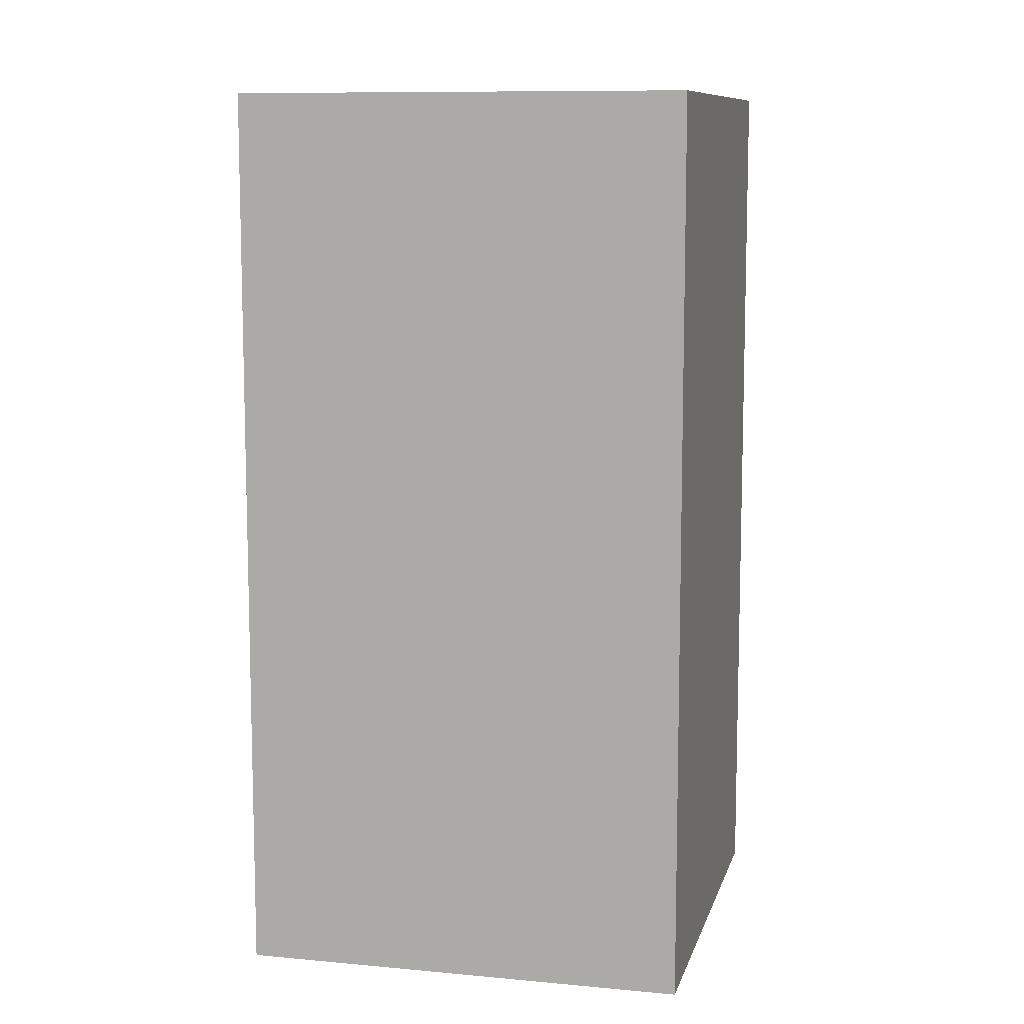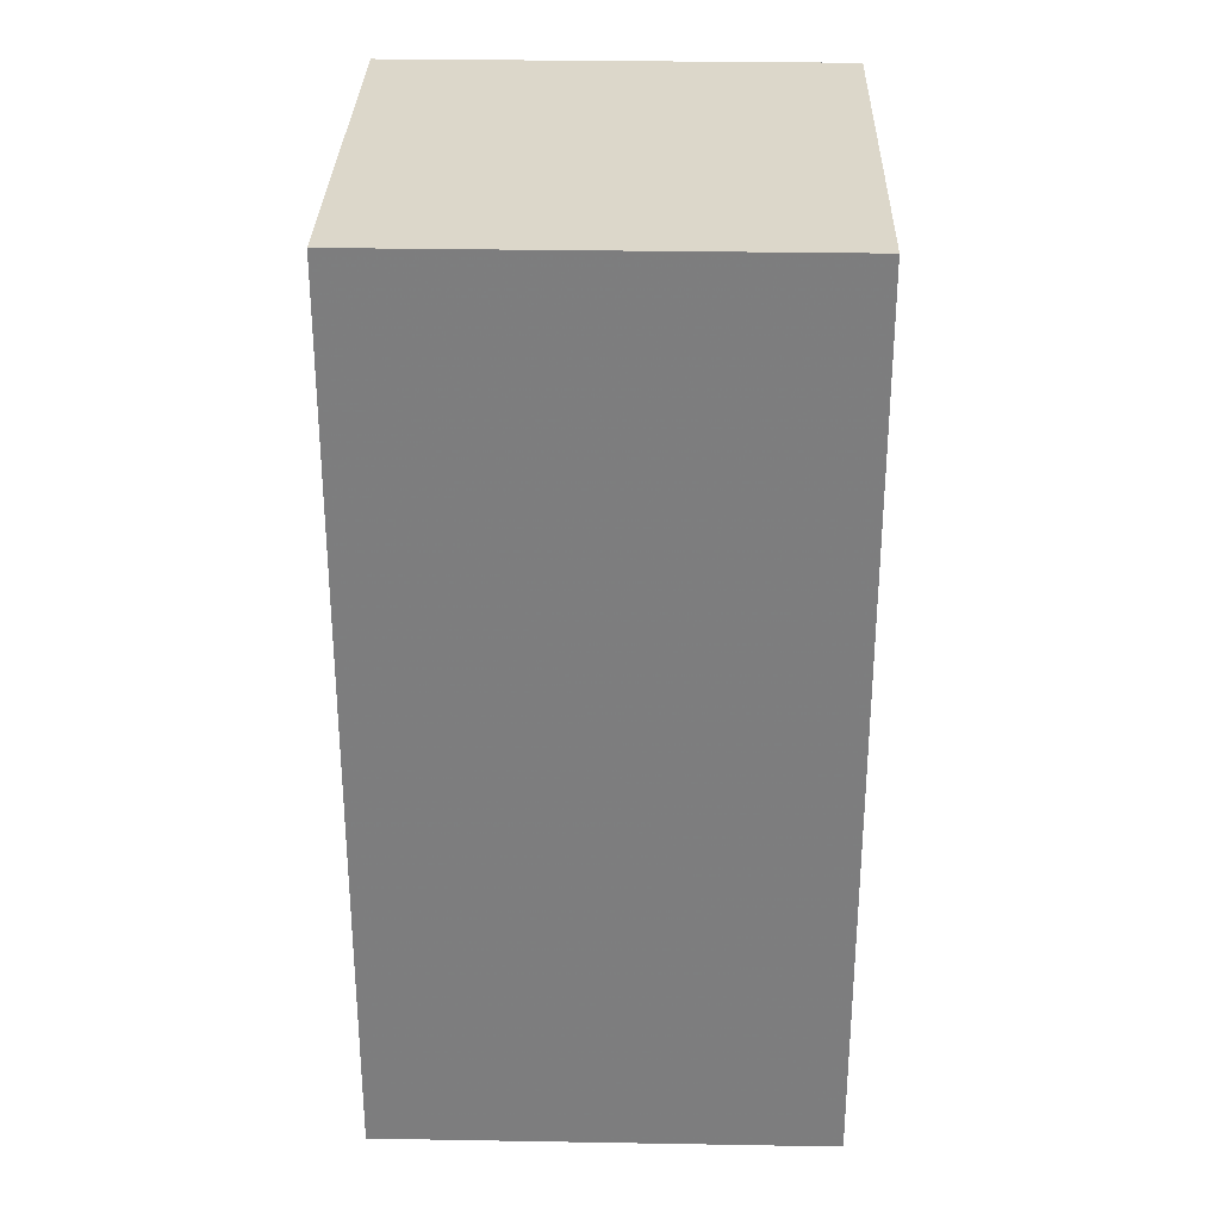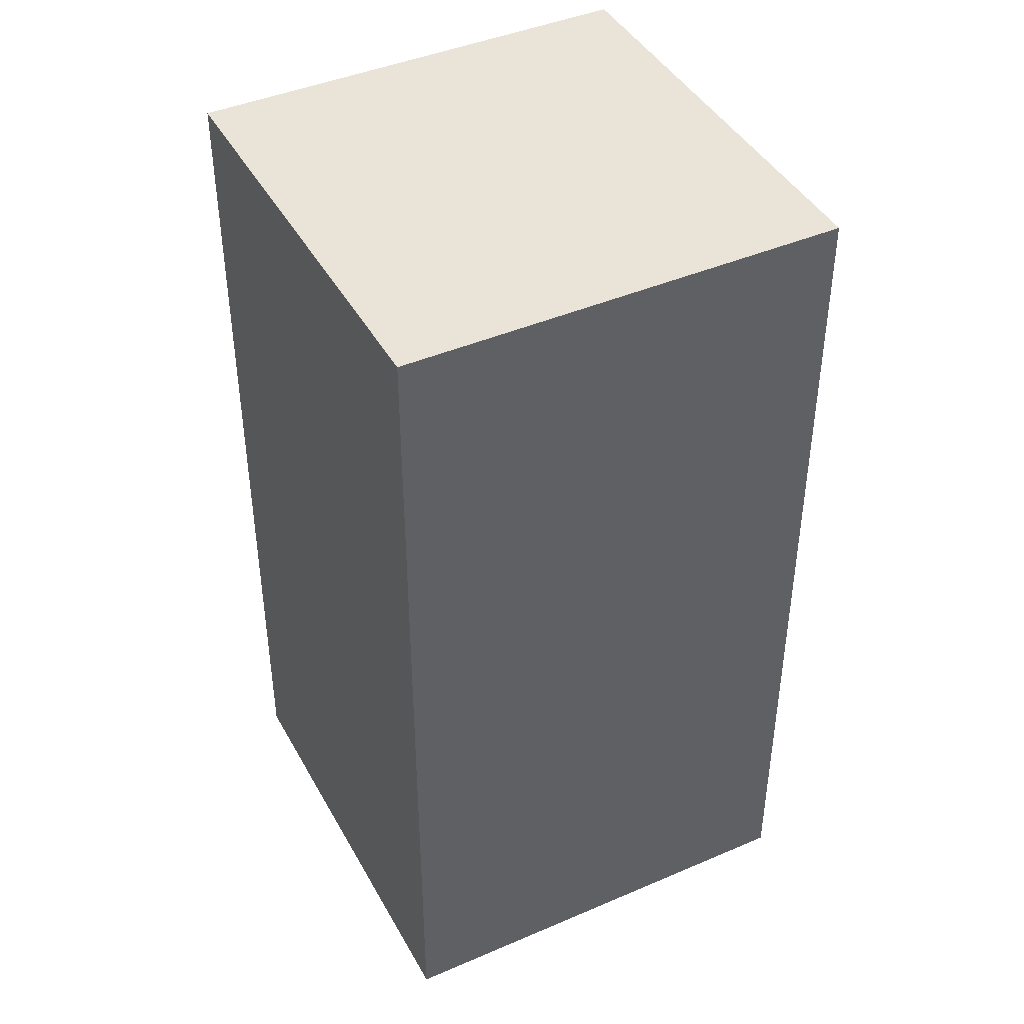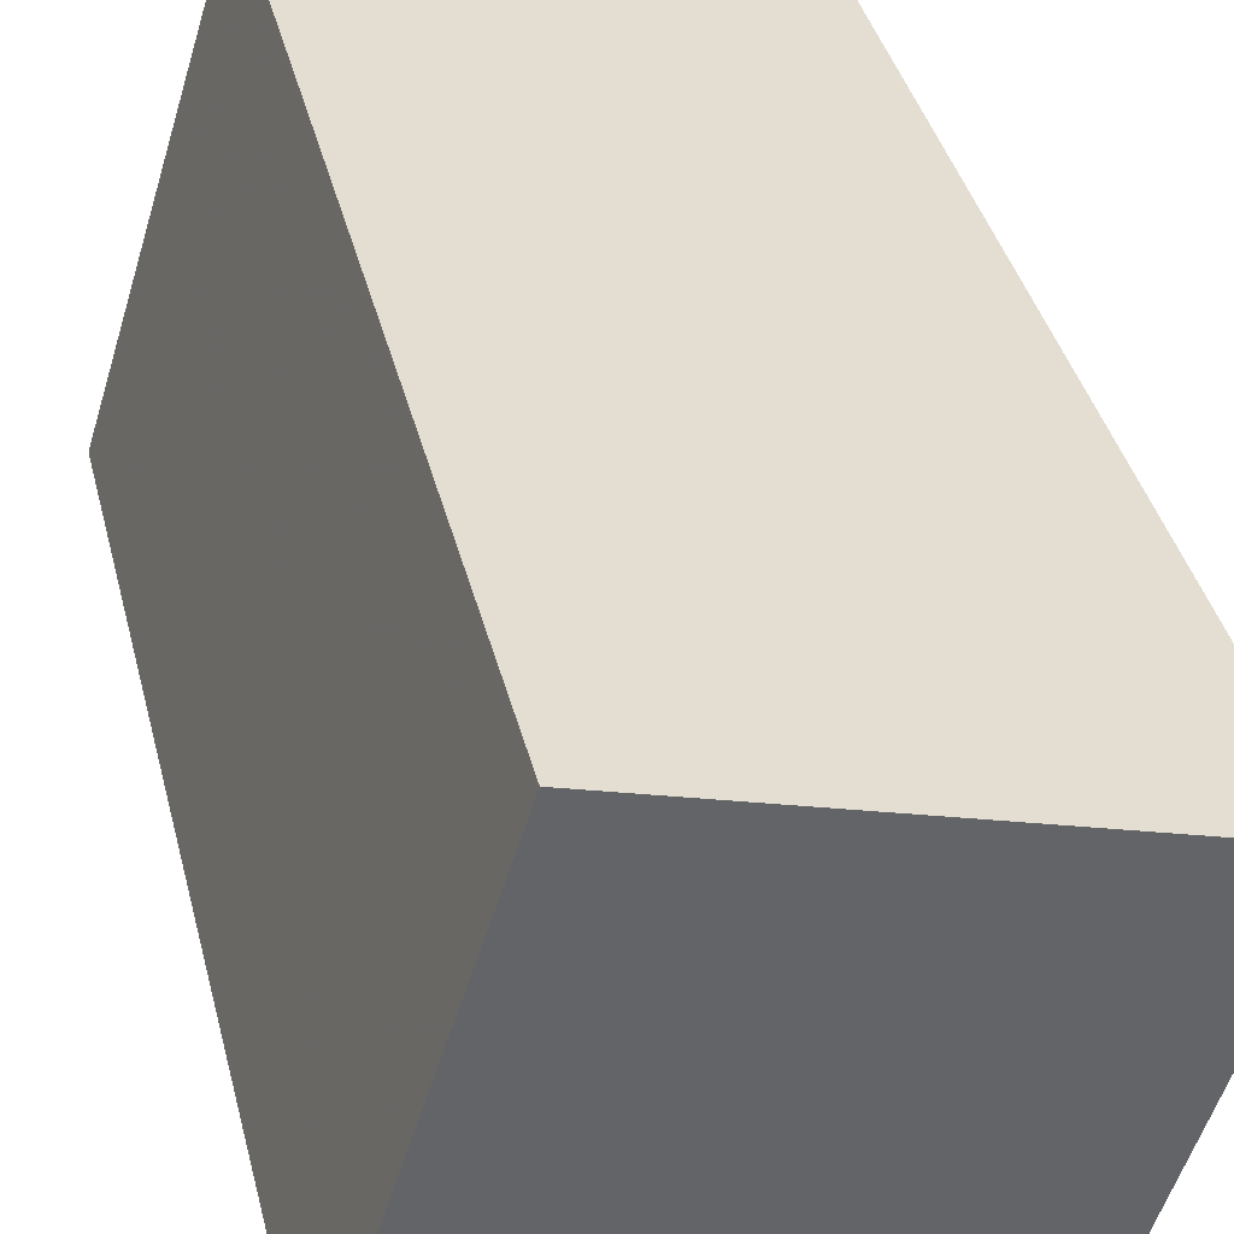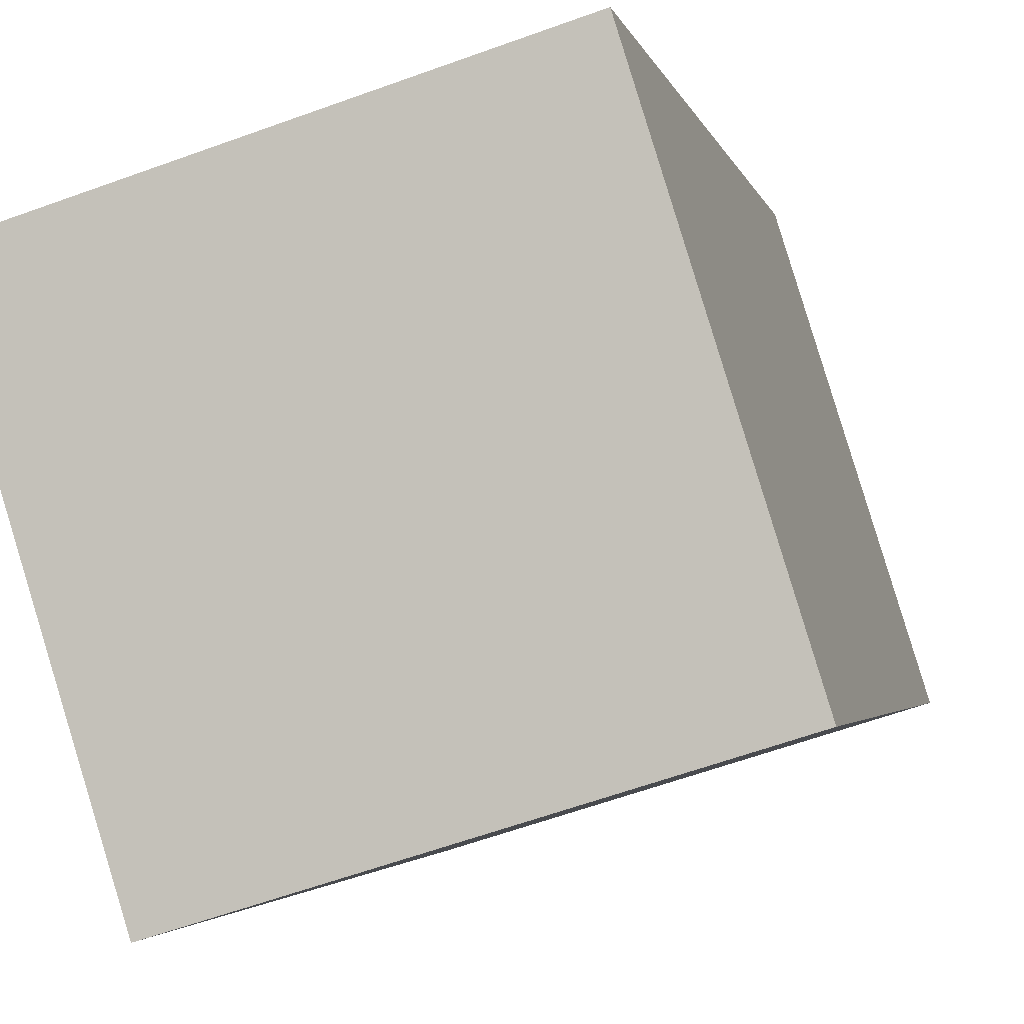
<metadata>
{"format":"obj","ext":"obj","renderer":"f3d","projection":"perspective","resolution":1024,"background":"white","views":[{"elev":9.8,"azim":176.5,"up":"+Z"},{"elev":30.6,"azim":74.2,"up":"+Z"},{"elev":42.9,"azim":-44.3,"up":"+Z"},{"elev":39.2,"azim":-13.8,"up":"+Y"},{"elev":-2.6,"azim":-168.9,"up":"+Y"}]}
</metadata>
<code>
v -26.48 -29.66 -0
v -26.48 -29.66 -33
v -42.23 -24.78 -33
v -42.23 -24.78 -0
v -31.36 -45.42 -33
v -47.12 -40.53 -33
v -31.36 -45.42 -0
v -47.12 -40.53 -0
f 1 2 3 4
f 2 5 6 3
f 5 7 8 6
f 7 1 4 8
f 4 3 6 8
f 7 5 2 1

</code>
